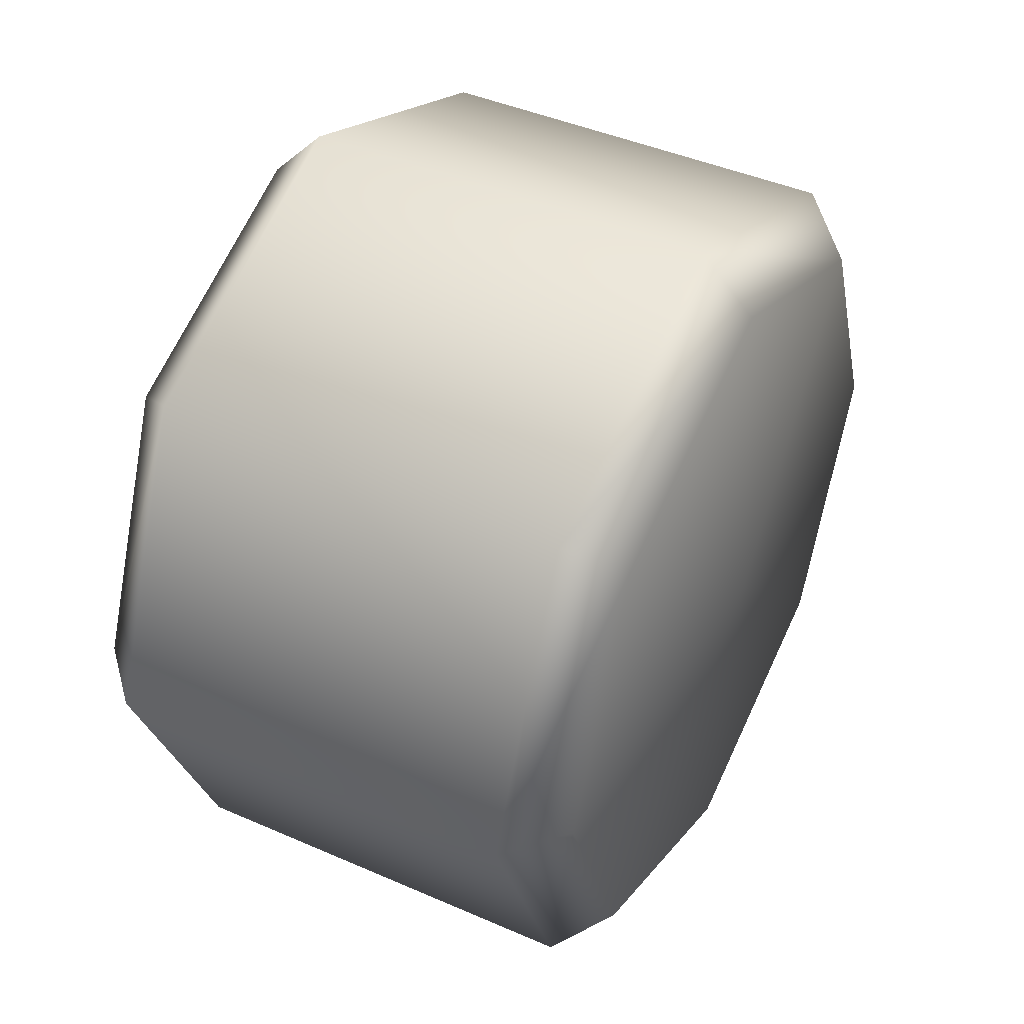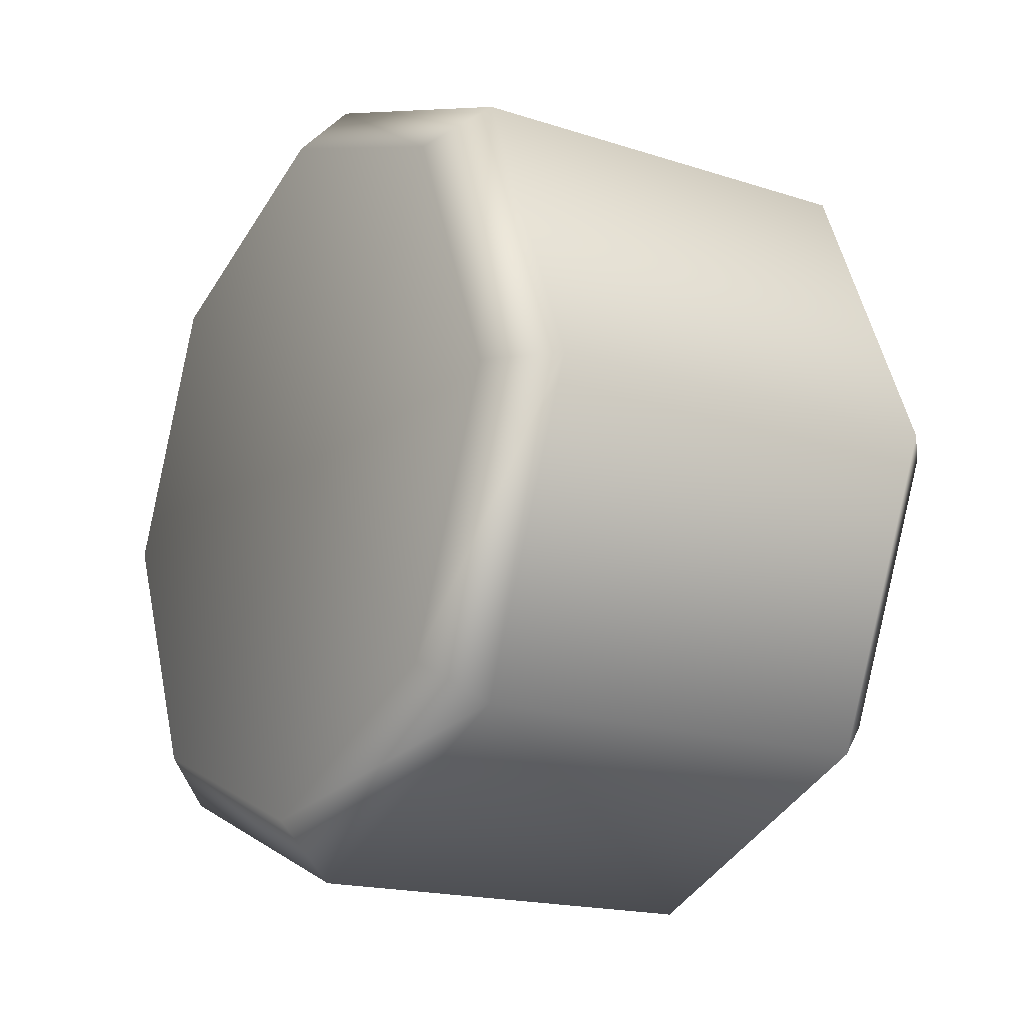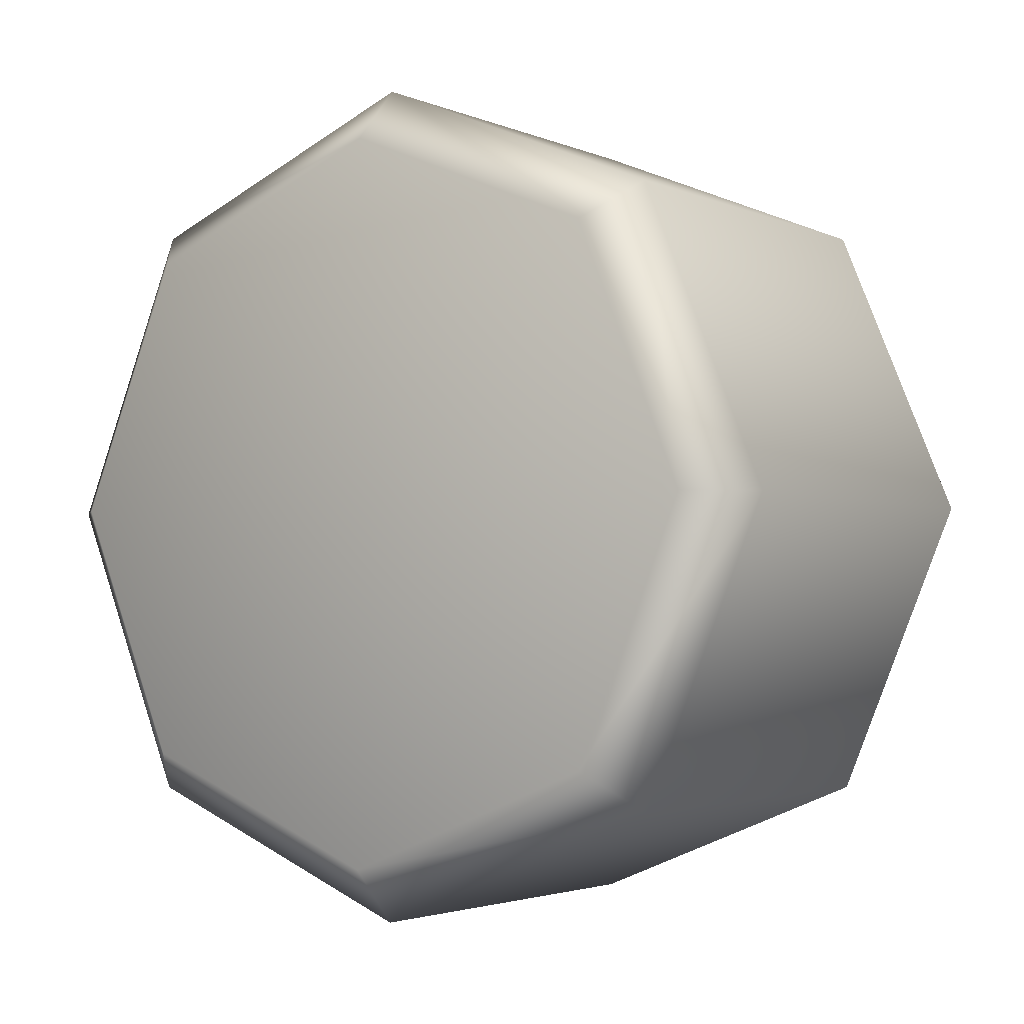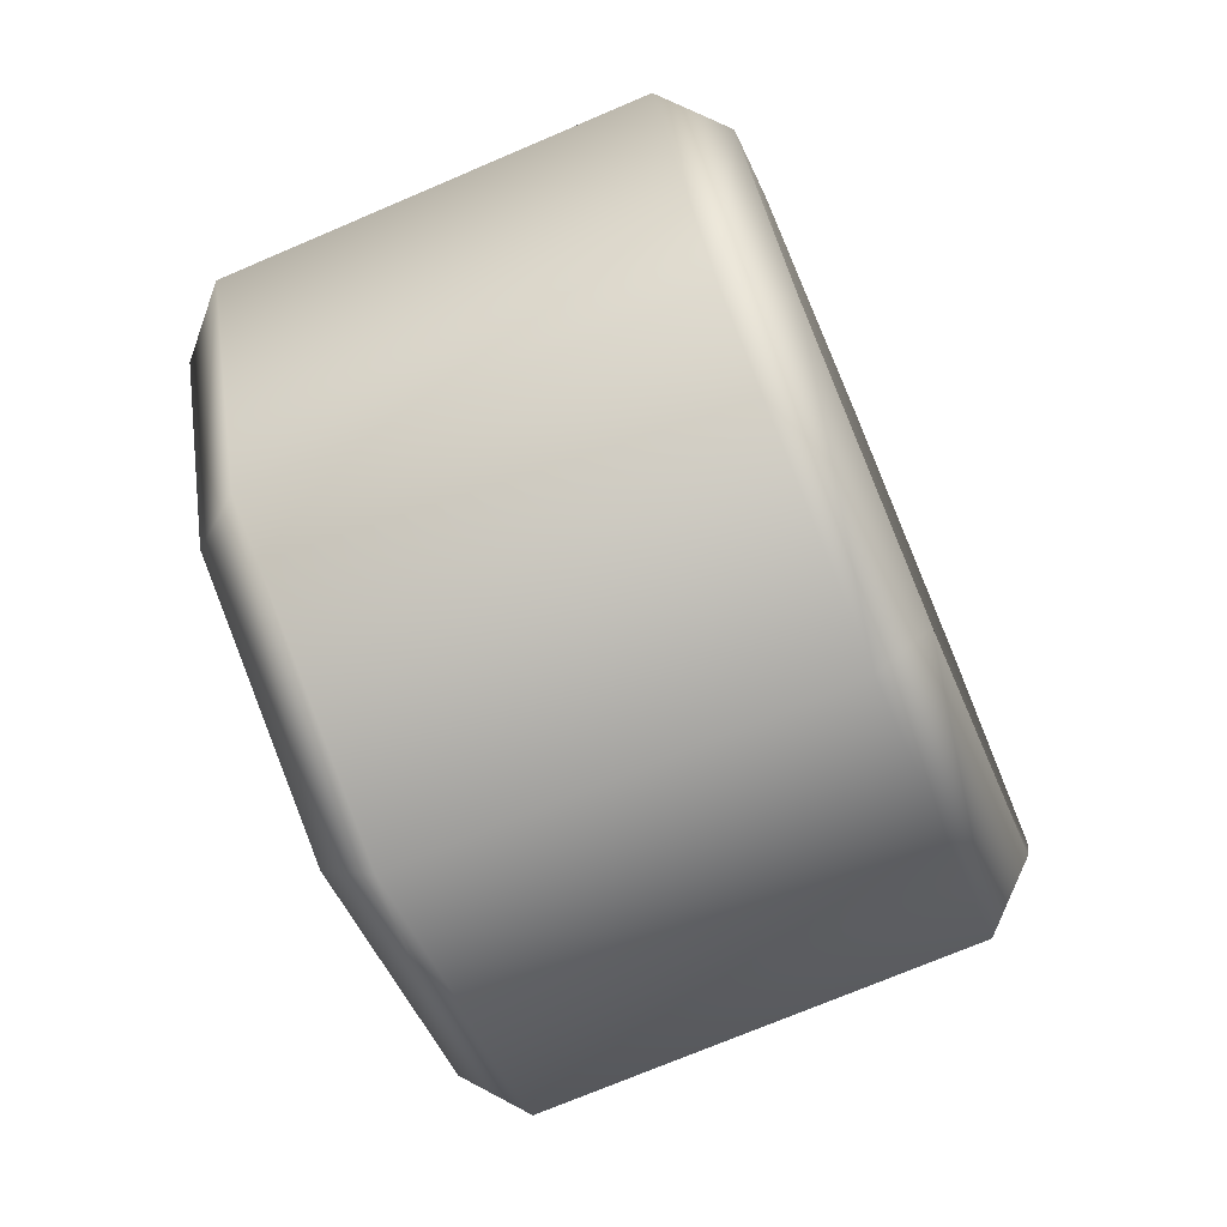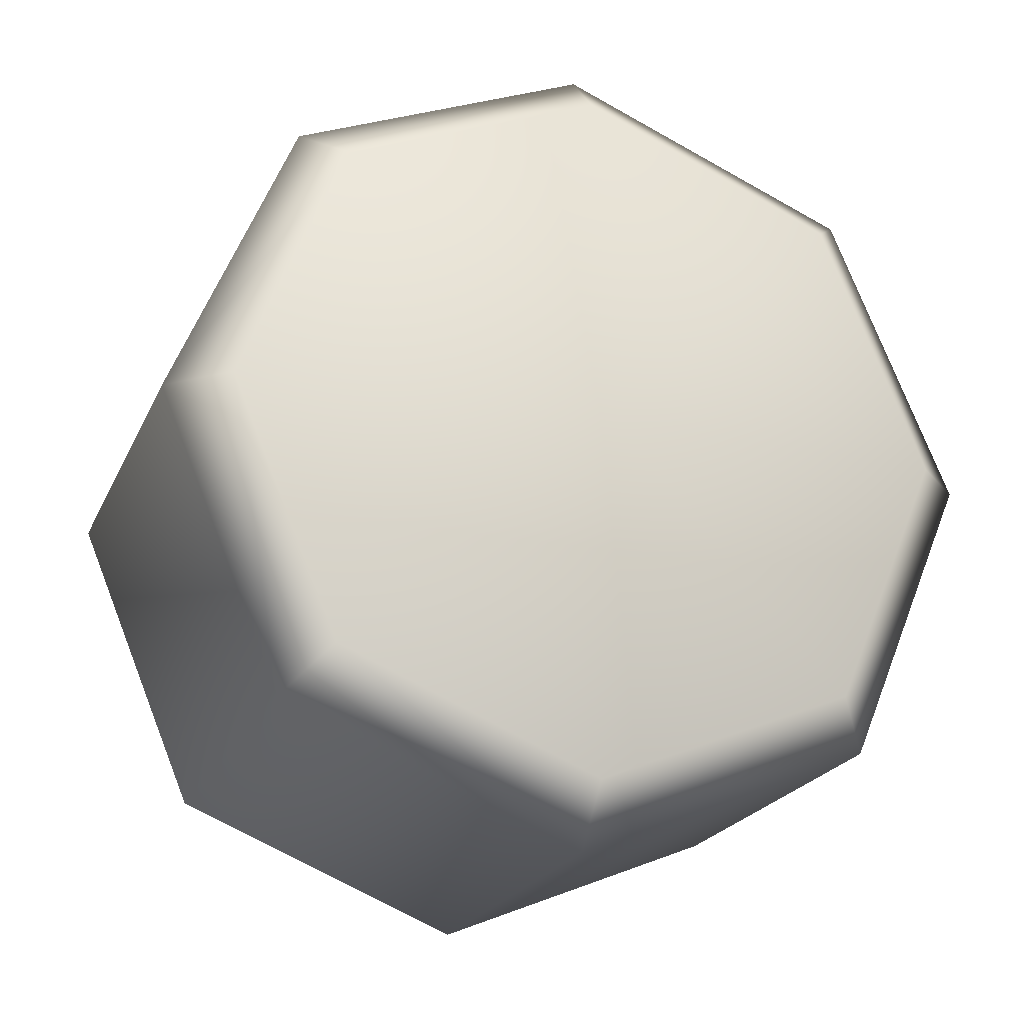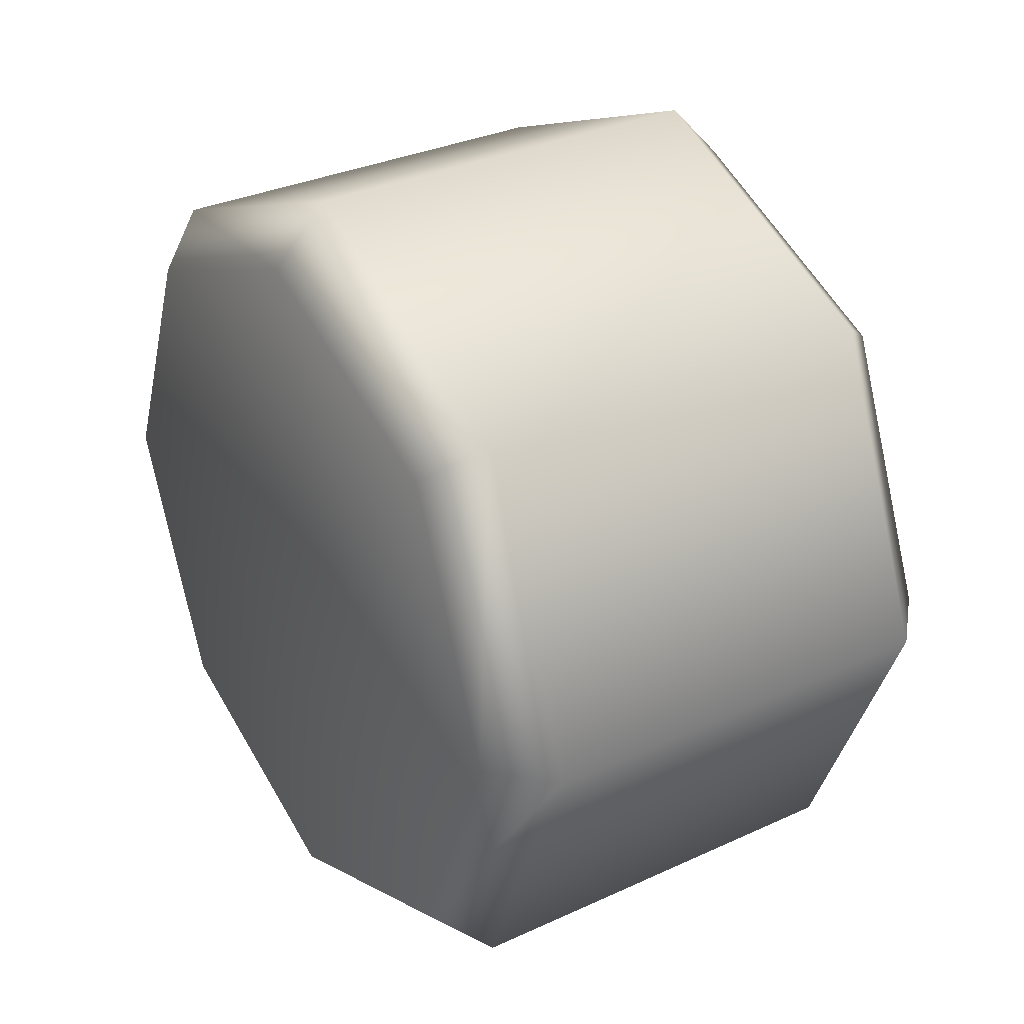
<metadata>
{"format":"obj","ext":"obj","renderer":"f3d","projection":"perspective","resolution":1024,"background":"white","views":[{"elev":43.5,"azim":-152.7,"up":"+Z"},{"elev":-17.6,"azim":147.4,"up":"+Z"},{"elev":-2.7,"azim":124.5,"up":"+Z"},{"elev":-72.5,"azim":23.1,"up":"+Y"},{"elev":-21.6,"azim":-109.2,"up":"+Z"},{"elev":32.3,"azim":147.2,"up":"+Y"}]}
</metadata>
<code>
g TireK_Std_LF_LOD2
v 0.1805 0.1046 -0.1036
v 0.1805 7.451e-08 -0.1465
v 0.169 7.451e-08 7.451e-08
v 0.1805 0.1479 7.451e-08
v 0.1805 7.451e-08 -0.1465
v 0.1805 -0.1046 -0.1036
v 0.169 7.451e-08 7.451e-08
v 0.1805 -0.1479 7.451e-08
v 0.1805 -0.1479 7.451e-08
v 0.1805 -0.1046 0.1036
v 0.169 7.451e-08 7.451e-08
v 0.1805 7.451e-08 0.1465
v 0.1805 7.451e-08 0.1465
v 0.1805 0.1046 0.1036
v 0.169 7.451e-08 7.451e-08
v 0.1805 0.1479 7.451e-08
v 0.159 0.121 0.1199
v 0.159 0.1711 -2.608e-05
v 0.1805 0.1479 7.451e-08
v 0.1805 0.1046 0.1036
v 0.159 7.451e-08 0.1695
v 0.1805 7.451e-08 0.1465
v -0.009022 7.451e-08 0.1695
v -0.009022 0.121 0.1199
v -0.009022 0.1711 7.451e-08
v -0.03054 7.451e-08 0.1464
v -0.03054 0.1045 0.1035
v -0.03054 0.1477 7.451e-08
v 0.159 -0.121 0.1199
v 0.159 7.451e-08 0.1695
v 0.1805 7.451e-08 0.1465
v 0.1805 -0.1046 0.1036
v 0.159 -0.1711 7.451e-08
v 0.1805 -0.1479 7.451e-08
v -0.009022 -0.1711 7.451e-08
v -0.009022 -0.121 0.1199
v -0.009022 7.451e-08 0.1695
v -0.03054 -0.1477 7.451e-08
v -0.03054 -0.1045 0.1035
v -0.03054 7.451e-08 0.1464
v 0.159 -0.121 -0.1199
v 0.159 -0.1711 7.451e-08
v 0.1805 -0.1479 7.451e-08
v 0.1805 -0.1046 -0.1036
v 0.159 7.451e-08 -0.1695
v 0.1805 7.451e-08 -0.1465
v -0.009022 7.451e-08 -0.1695
v -0.009022 -0.121 -0.1199
v -0.009022 -0.1711 7.451e-08
v -0.03054 7.451e-08 -0.1464
v -0.03054 -0.1045 -0.1035
v -0.03054 -0.1477 7.451e-08
v 0.159 0.121 -0.1199
v 0.159 7.451e-08 -0.1695
v 0.1805 7.451e-08 -0.1465
v 0.1805 0.1046 -0.1036
v 0.159 0.1711 -2.608e-05
v 0.1805 0.1479 7.451e-08
v -0.009022 0.121 -0.1199
v -0.009022 7.451e-08 -0.1695
v -0.009022 0.1711 7.451e-08
v -0.03054 0.1477 7.451e-08
v -0.03054 0.1045 -0.1035
v -0.03054 7.451e-08 -0.1464
v -0.03054 0.1477 7.451e-08
v -0.03629 -0.004416 7.451e-08
v -0.03054 0.1045 -0.1035
v -0.03054 7.451e-08 -0.1464
v -0.03054 7.451e-08 0.1464
v -0.03054 -0.1045 0.1035
v -0.03629 -0.004416 7.451e-08
v -0.03054 -0.1477 7.451e-08
v -0.03054 0.1045 0.1035
v -0.03054 7.451e-08 0.1464
v -0.03629 -0.004416 7.451e-08
v -0.03054 0.1477 7.451e-08
v -0.03054 -0.1045 -0.1035
v -0.03054 7.451e-08 -0.1464
v -0.03629 -0.004416 7.451e-08
v -0.03054 -0.1477 7.451e-08
g TireK_Std_LF_LOD2_0
f 3 2 1
f 1 4 3
f 7 6 5
f 7 8 6
f 11 10 9
f 11 12 10
f 15 14 13
f 15 16 14
f 19 18 17
f 20 19 17
f 20 17 21
f 22 20 21
f 21 17 23
f 17 24 23
f 17 18 24
f 18 25 24
f 23 24 26
f 24 27 26
f 24 25 27
f 25 28 27
f 31 30 29
f 32 31 29
f 32 29 33
f 34 32 33
f 33 29 35
f 29 36 35
f 29 30 36
f 30 37 36
f 35 36 38
f 36 39 38
f 36 37 39
f 37 40 39
f 43 42 41
f 44 43 41
f 44 41 45
f 46 44 45
f 45 41 47
f 41 48 47
f 41 42 48
f 42 49 48
f 47 48 50
f 48 51 50
f 48 49 51
f 49 52 51
f 55 54 53
f 56 55 53
f 53 57 56
f 57 58 56
f 53 54 59
f 54 60 59
f 53 59 61
f 57 53 61
f 61 59 62
f 59 63 62
f 59 60 63
f 60 64 63
f 67 66 65
f 66 67 68
f 71 70 69
f 72 70 71
f 75 74 73
f 75 73 76
f 79 78 77
f 79 77 80

</code>
